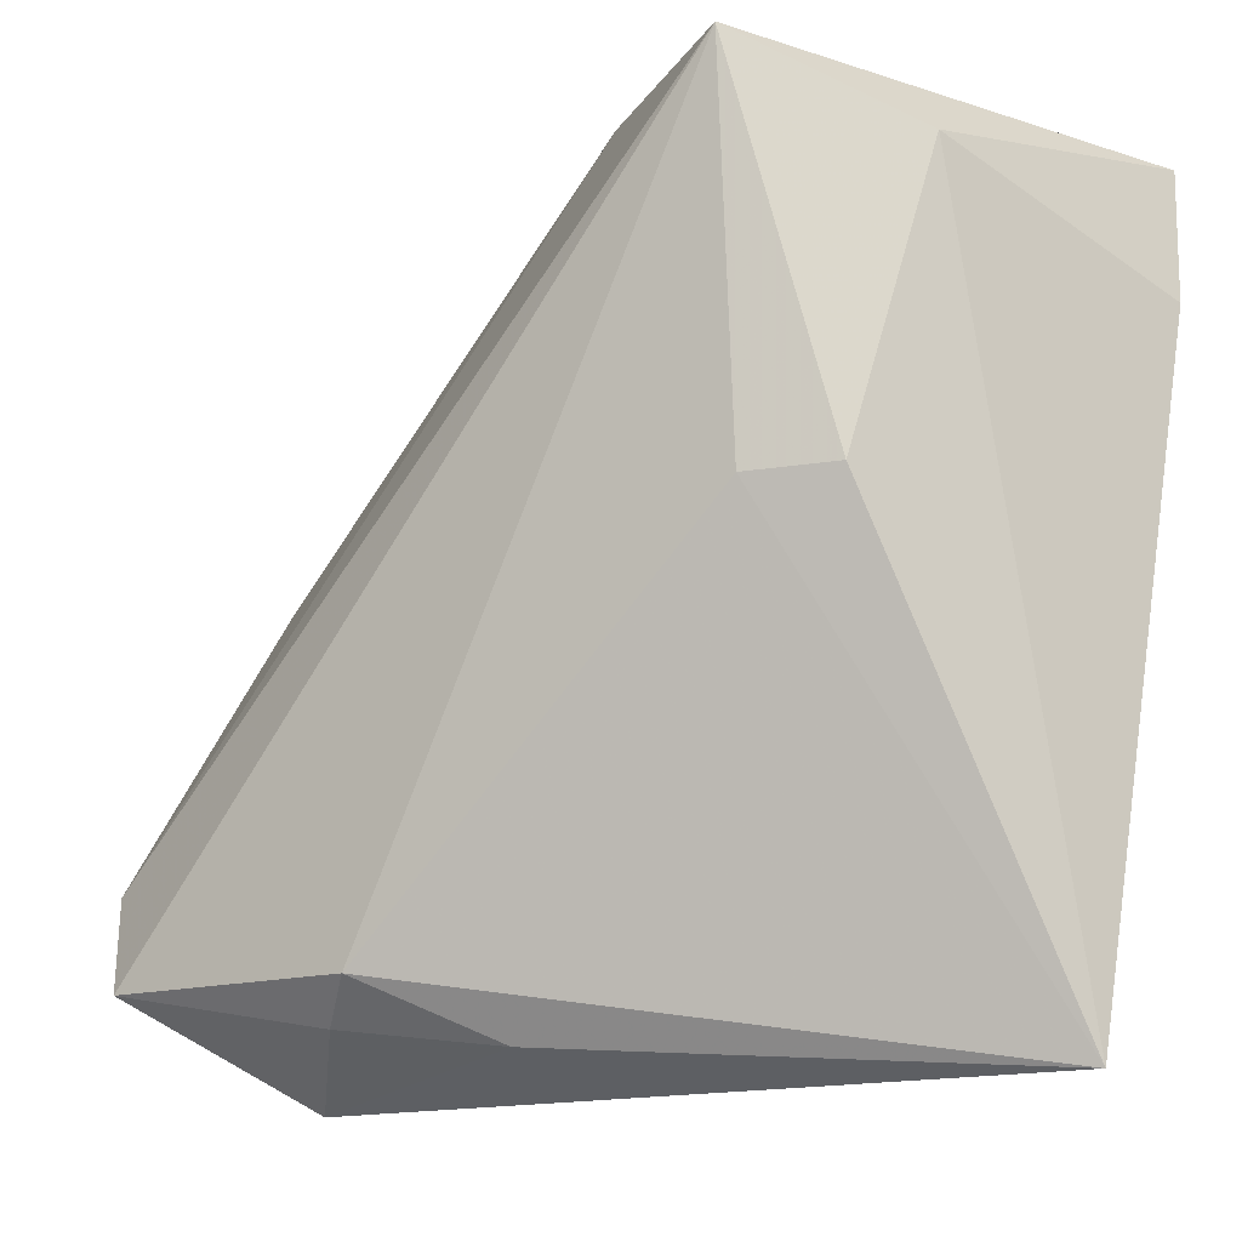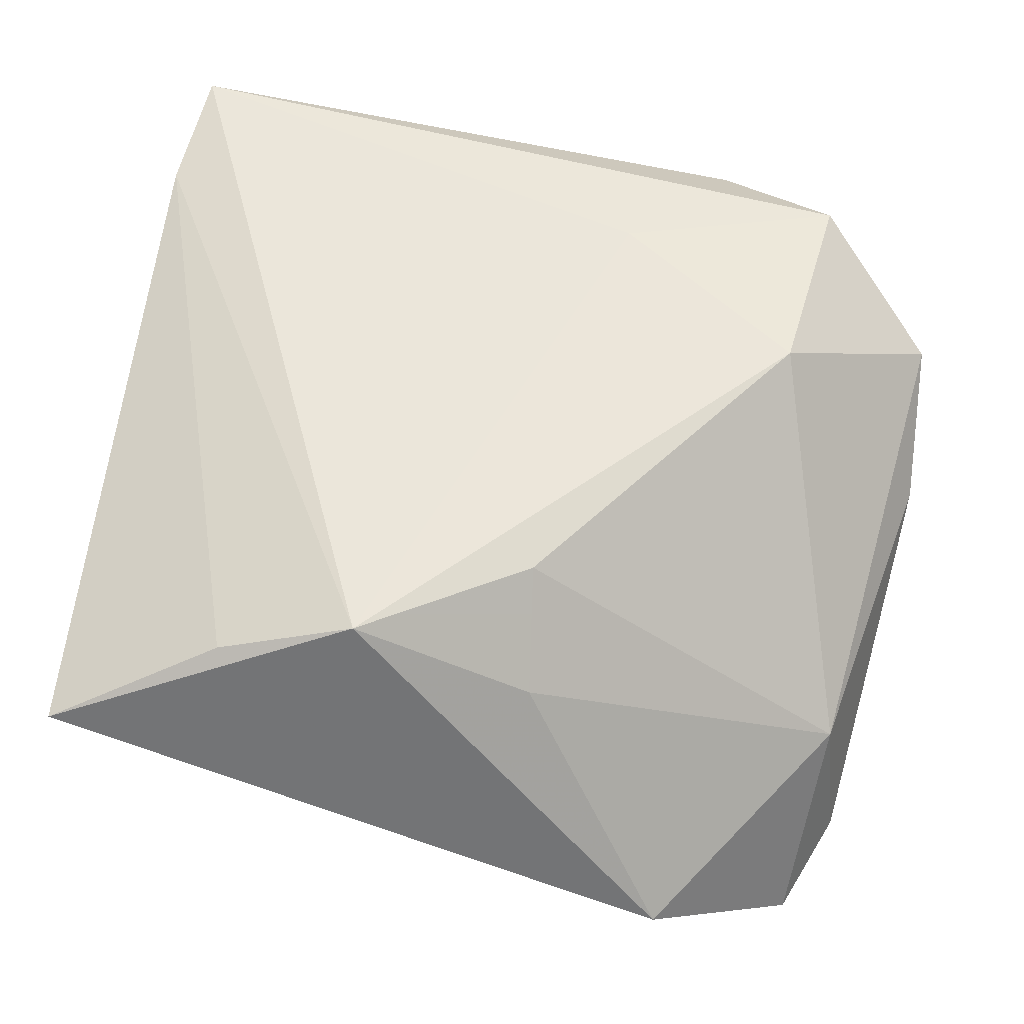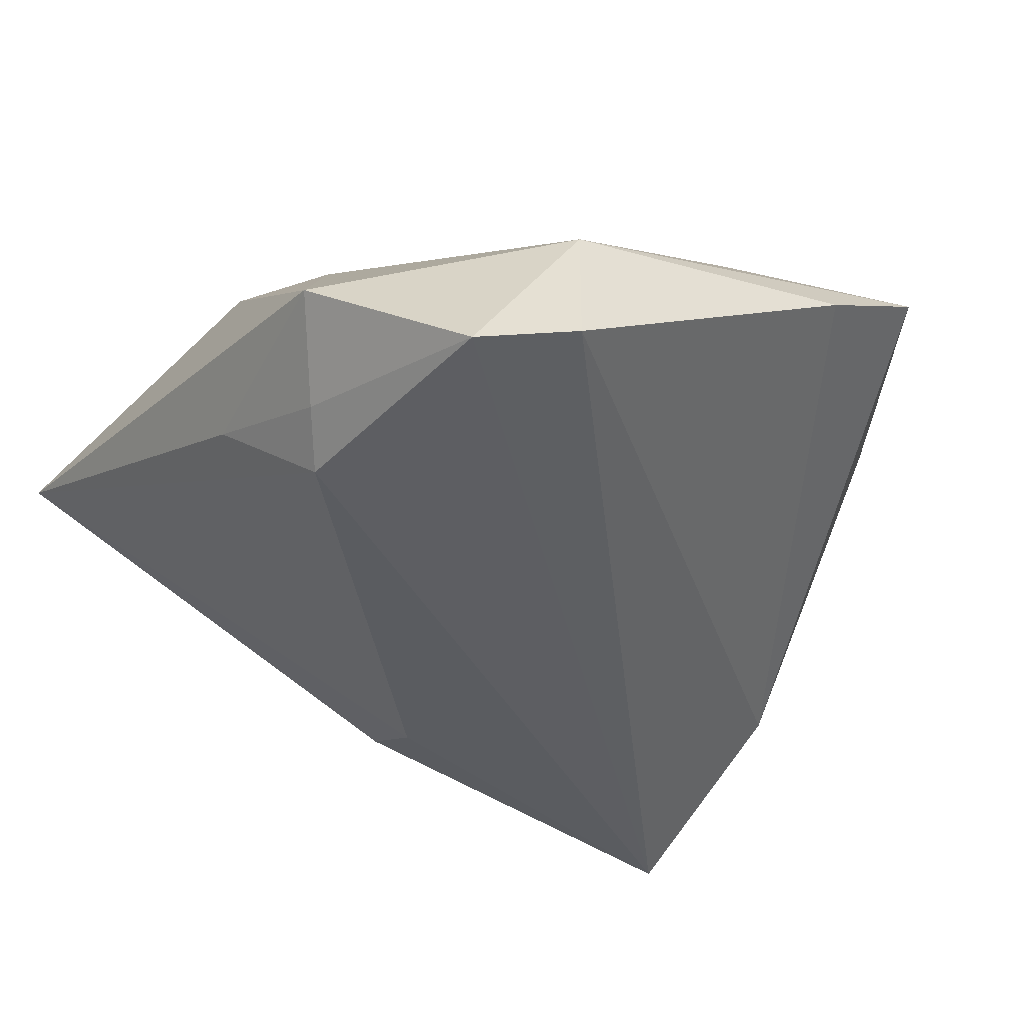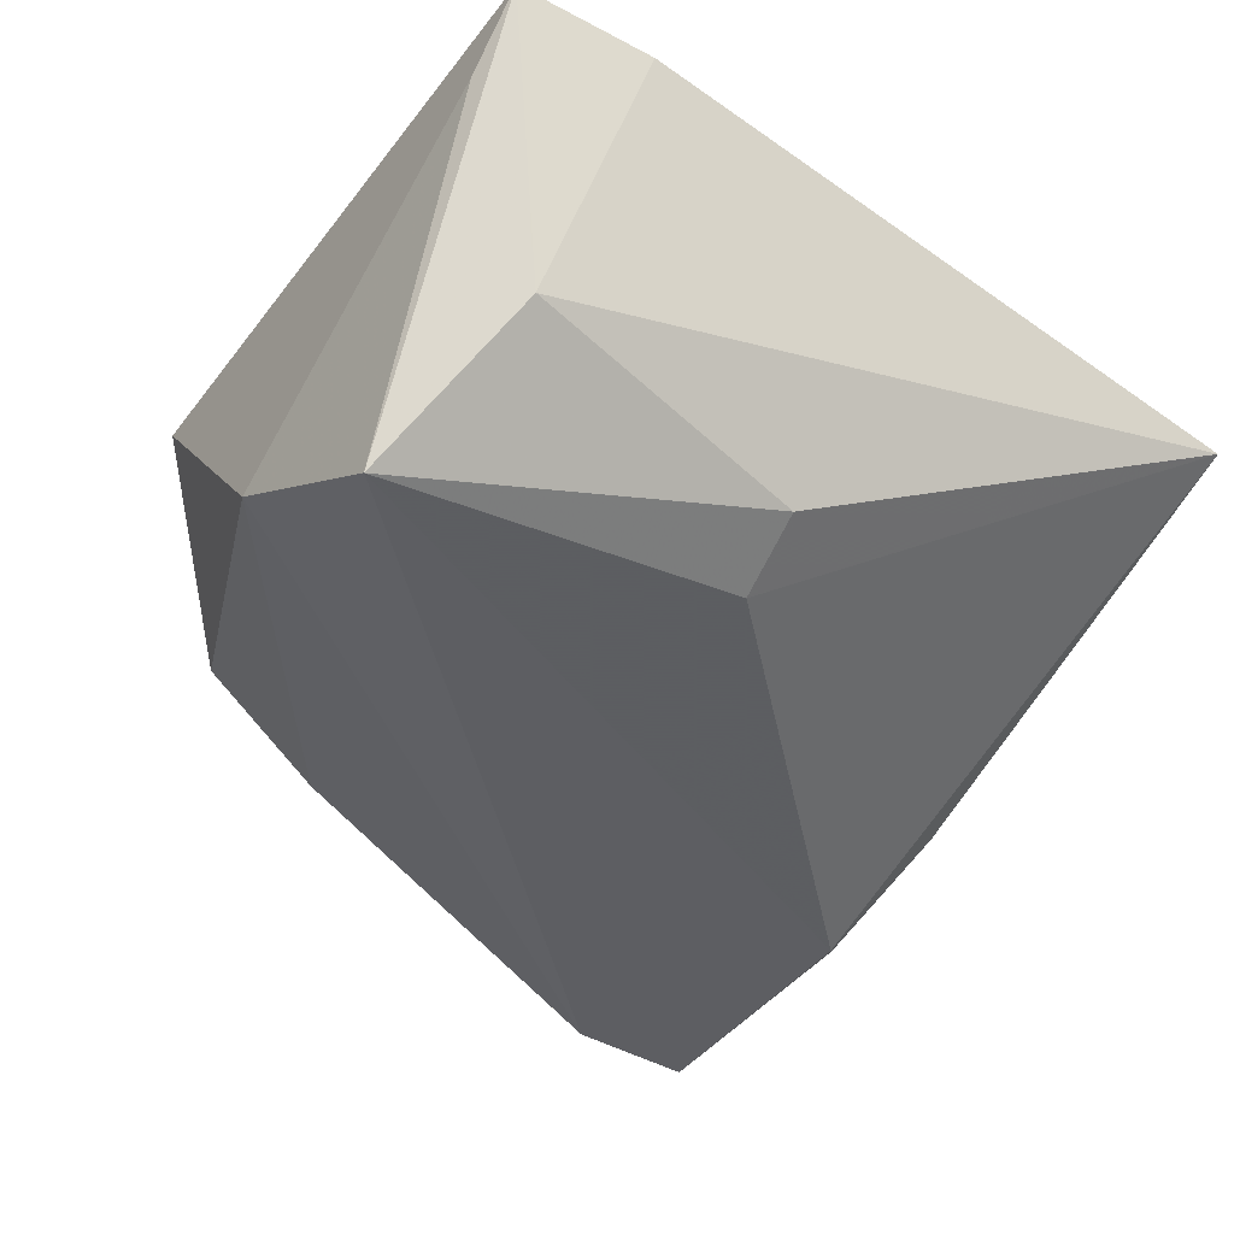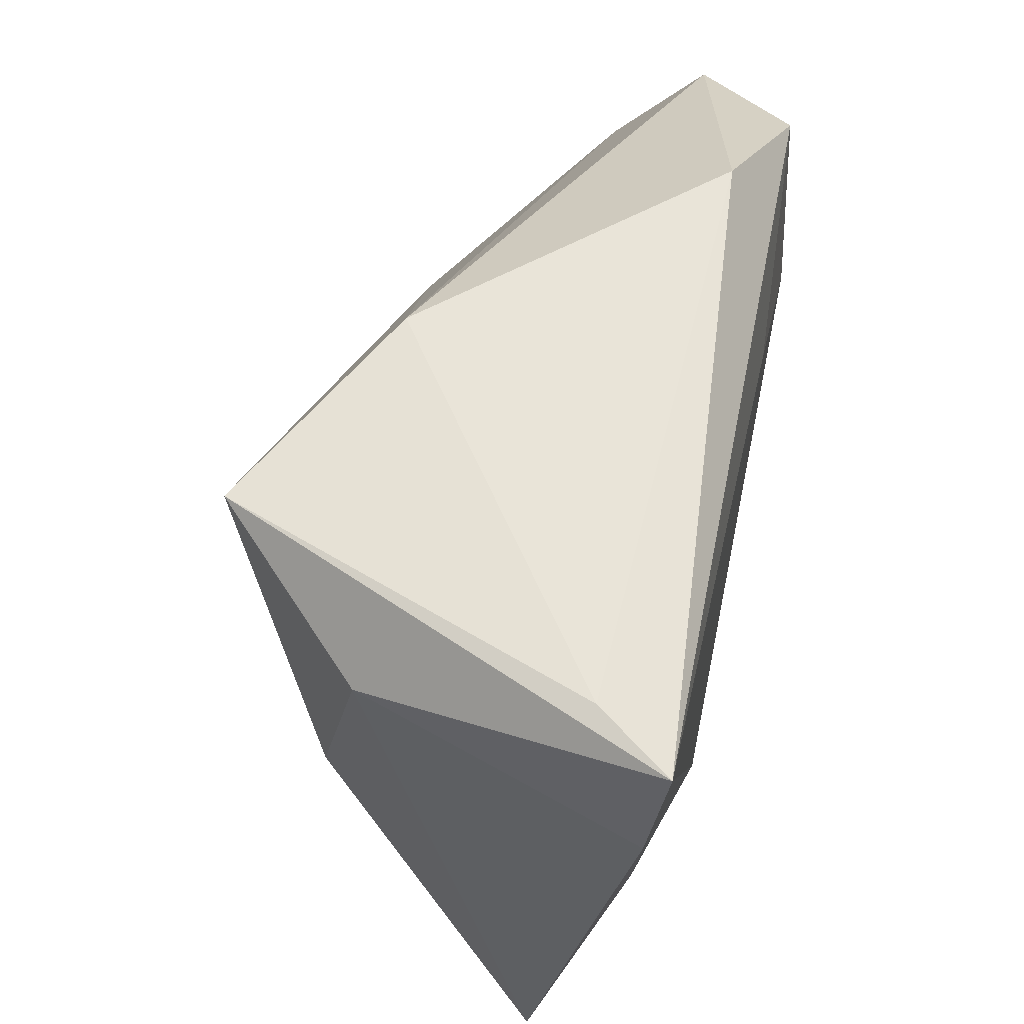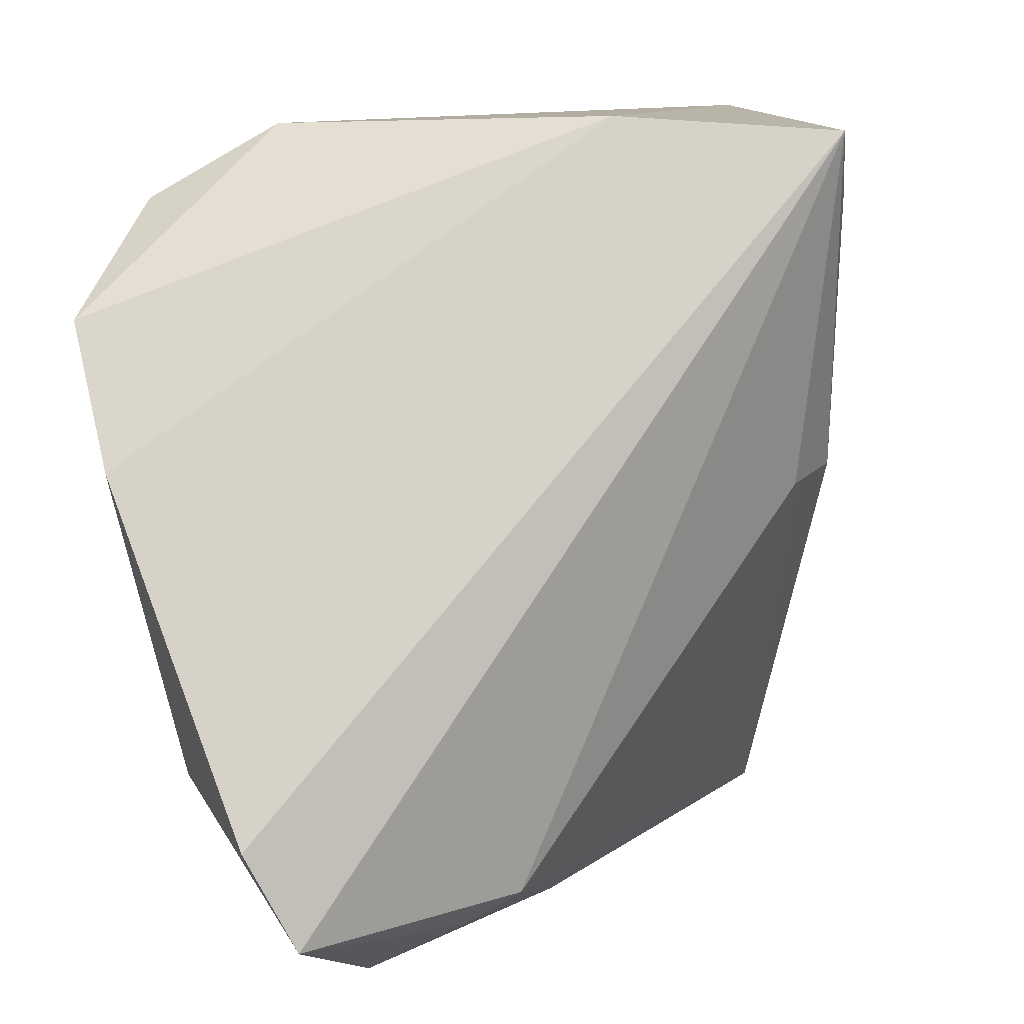
<metadata>
{"format":"obj","ext":"obj","renderer":"f3d","projection":"perspective","resolution":1024,"background":"white","views":[{"elev":-17.9,"azim":-138.8,"up":"+Y"},{"elev":54.7,"azim":11.4,"up":"+Z"},{"elev":-42.5,"azim":54.4,"up":"+Z"},{"elev":-37.0,"azim":-122.2,"up":"+Z"},{"elev":59.4,"azim":-77.5,"up":"+Y"},{"elev":16.1,"azim":148.2,"up":"+Y"}]}
</metadata>
<code>
v 0.04694 -0.02472 -0.02382
v -0.004075 0.04262 -0.0117
v -0.03942 -0.046 0.008197
v 0.009769 -0.02427 0.01988
v 0.005062 -0.04222 -0.01468
v 0.0428 -0.03497 -0.02749
v 0.05 0.009036 -0.001023
v -0.02402 0.00152 -0.01935
v 0.01138 -0.03439 0.01106
v 0.01198 0.02379 0.02151
v -0.0382 0.03929 0.01369
v -0.04344 0.03803 0.02151
v -0.03209 0.001801 -0.01499
v 0.04868 0.02296 0.008792
v 0.02034 -0.03988 -0.02156
v 0.02156 0.04074 0.01527
v -0.006982 -0.03654 0.02151
v 0.0154 -0.03604 -0.02498
v -0.02147 -0.03894 0.01692
v 0.02814 -0.046 -0.01454
v 0.03501 0.03307 0.01973
v 0.04464 -0.02283 -0.006469
v -0.03817 0.03221 -0.008777
v -0.02573 0.04092 -0.02352
v 0.03301 0.009424 0.0214
v -0.04419 0.02391 0.01973
f 14 2 16
f 3 20 17
f 12 17 10
f 3 8 18
f 3 23 13
f 13 8 3
f 11 12 16
f 16 2 11
f 24 13 23
f 8 13 24
f 24 11 2
f 23 12 24
f 12 11 24
f 6 18 24
f 24 18 8
f 6 24 1
f 1 24 2
f 3 17 19
f 4 17 9
f 9 17 20
f 25 17 4
f 25 10 17
f 5 20 3
f 3 18 5
f 6 20 15
f 15 18 6
f 20 5 15
f 15 5 18
f 2 14 7
f 7 1 2
f 26 17 12
f 26 19 17
f 3 19 26
f 26 23 3
f 26 12 23
f 10 25 21
f 12 10 21
f 21 14 16
f 21 25 14
f 16 12 21
f 14 25 22
f 22 7 14
f 22 9 20
f 1 7 22
f 4 9 22
f 22 25 4
f 22 20 6
f 6 1 22

</code>
